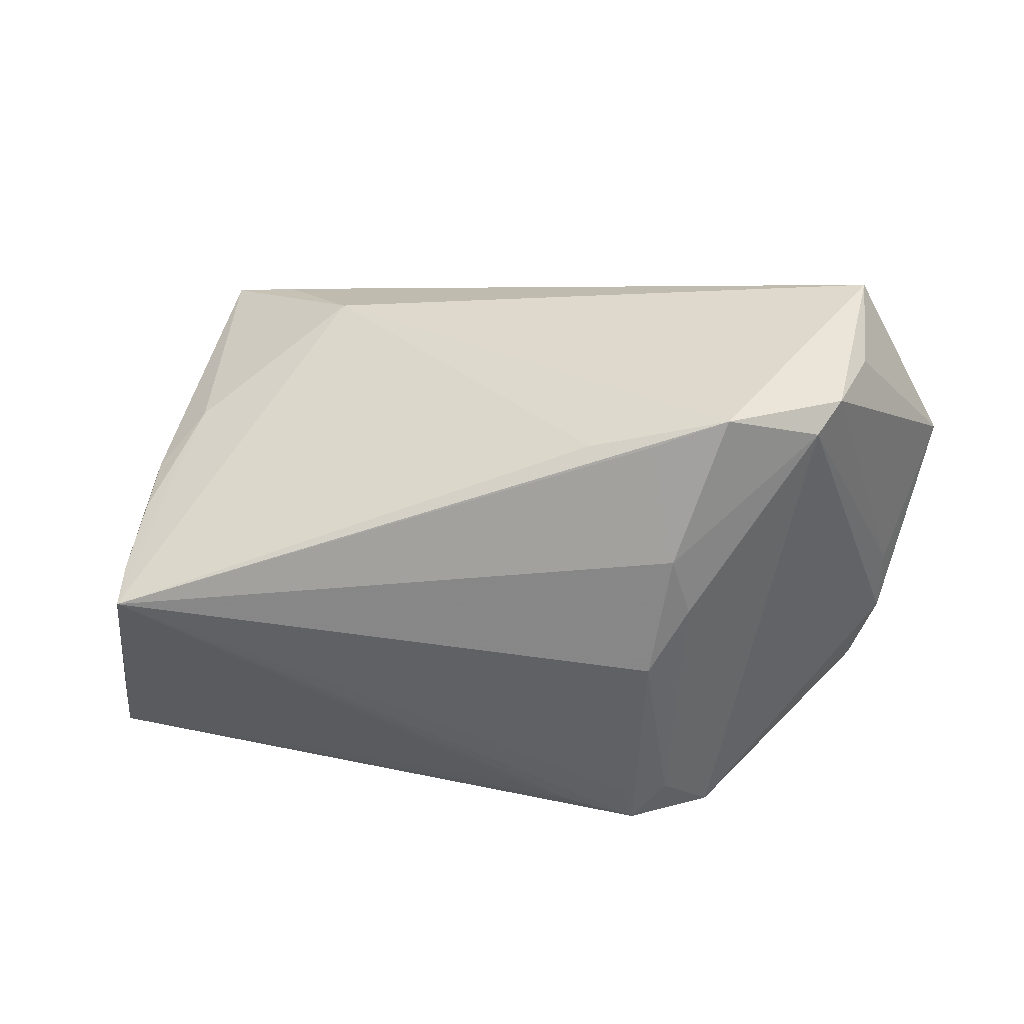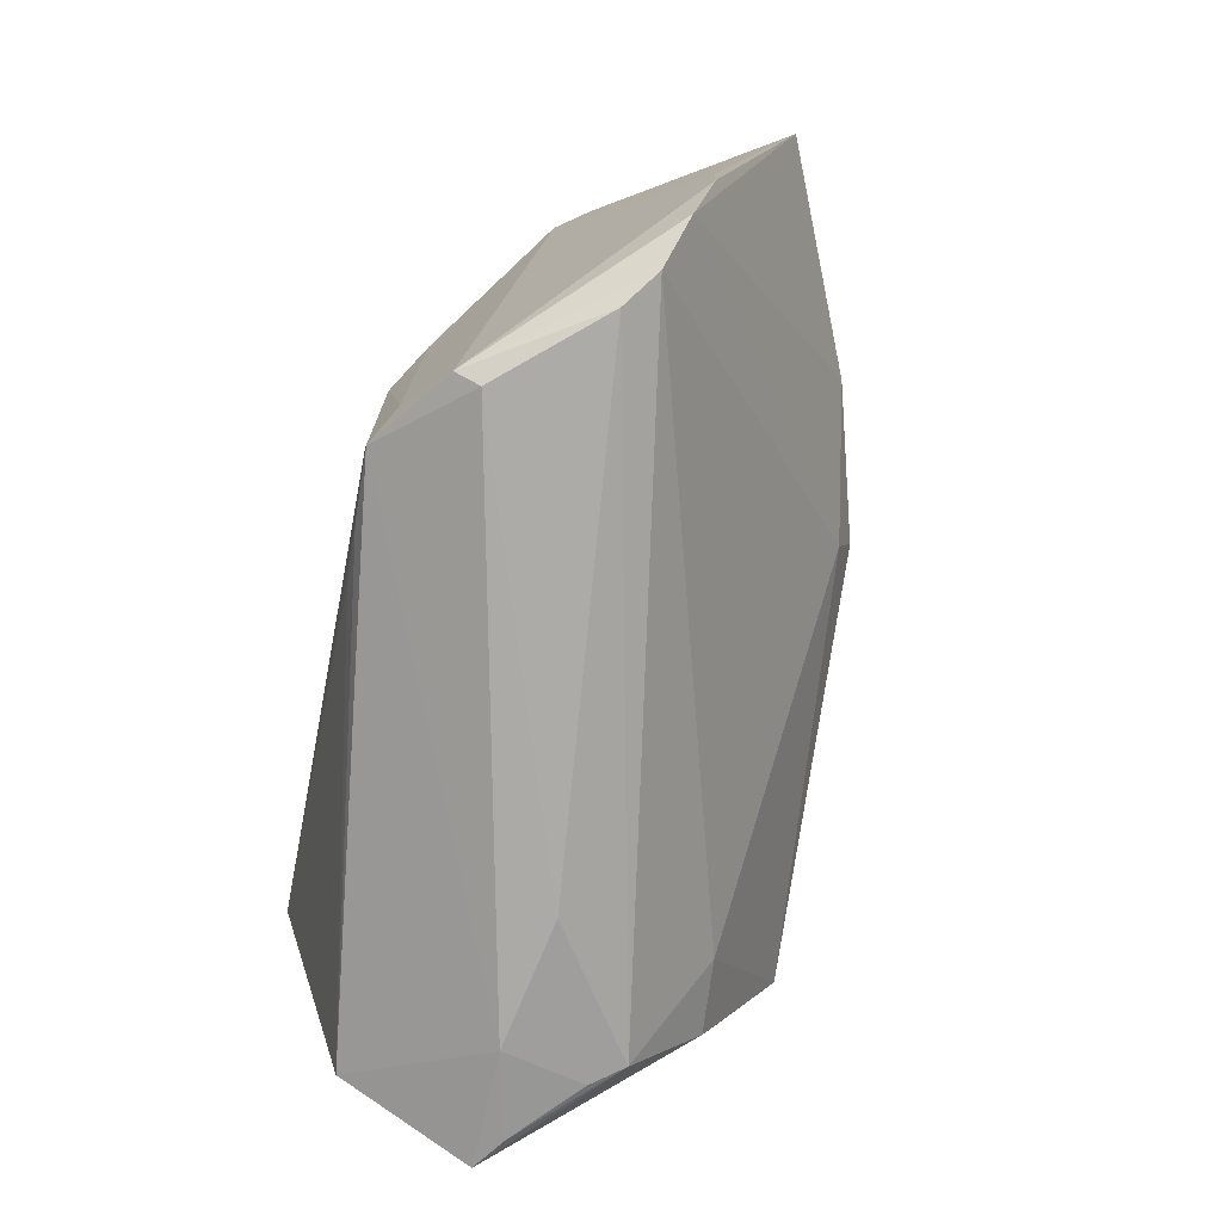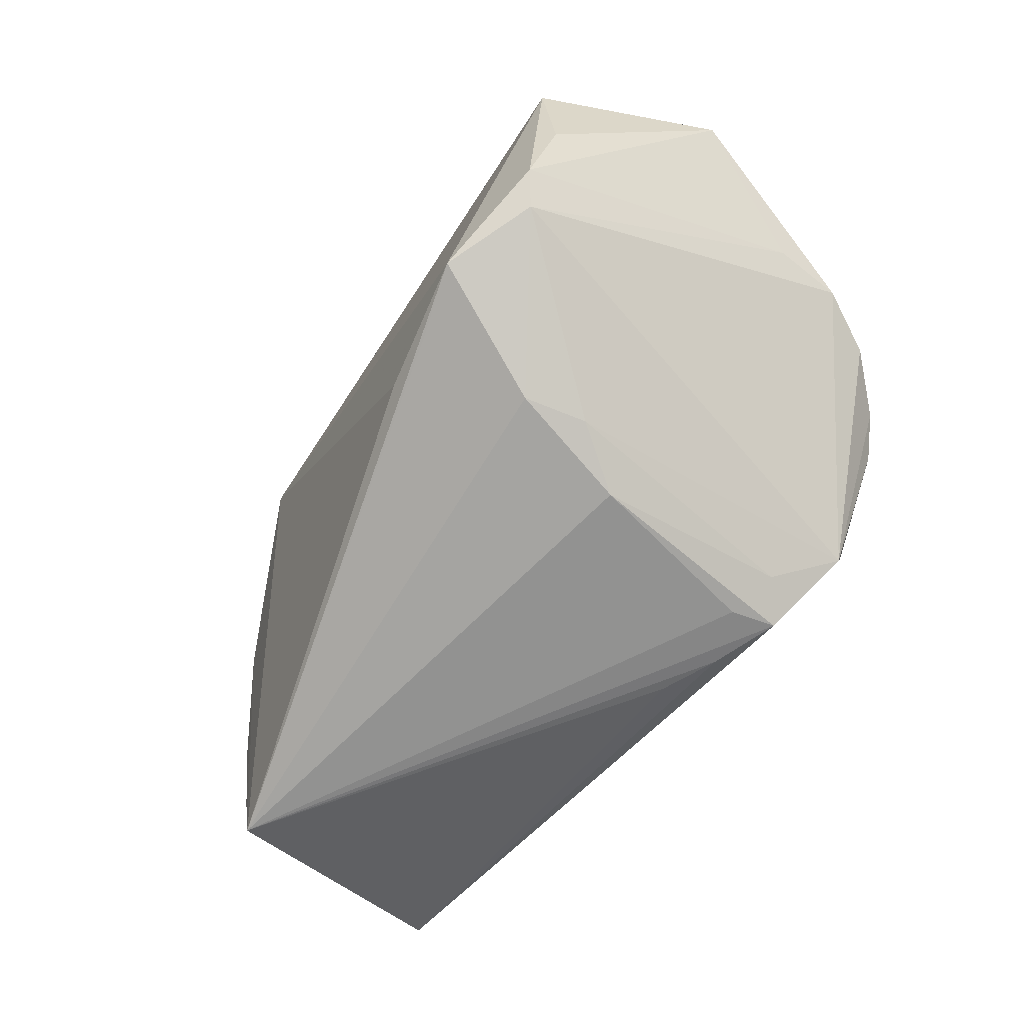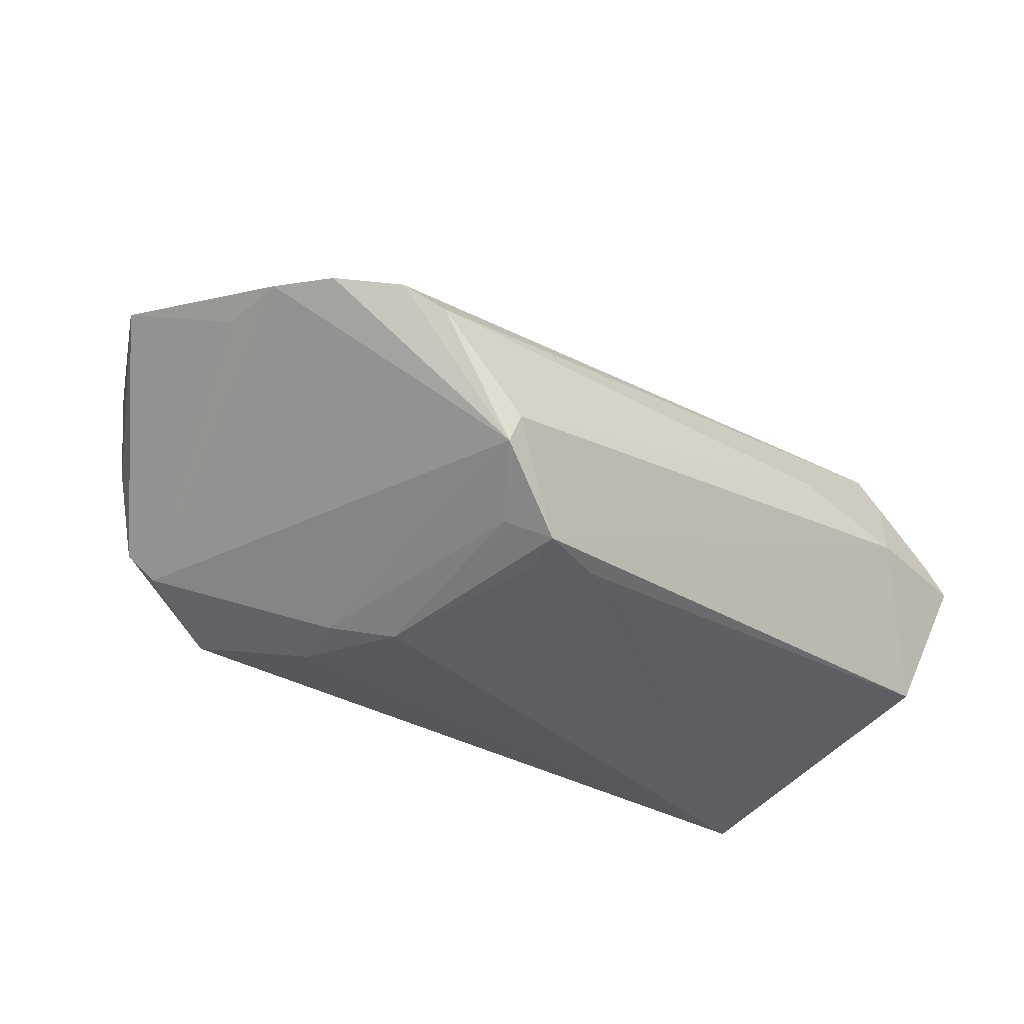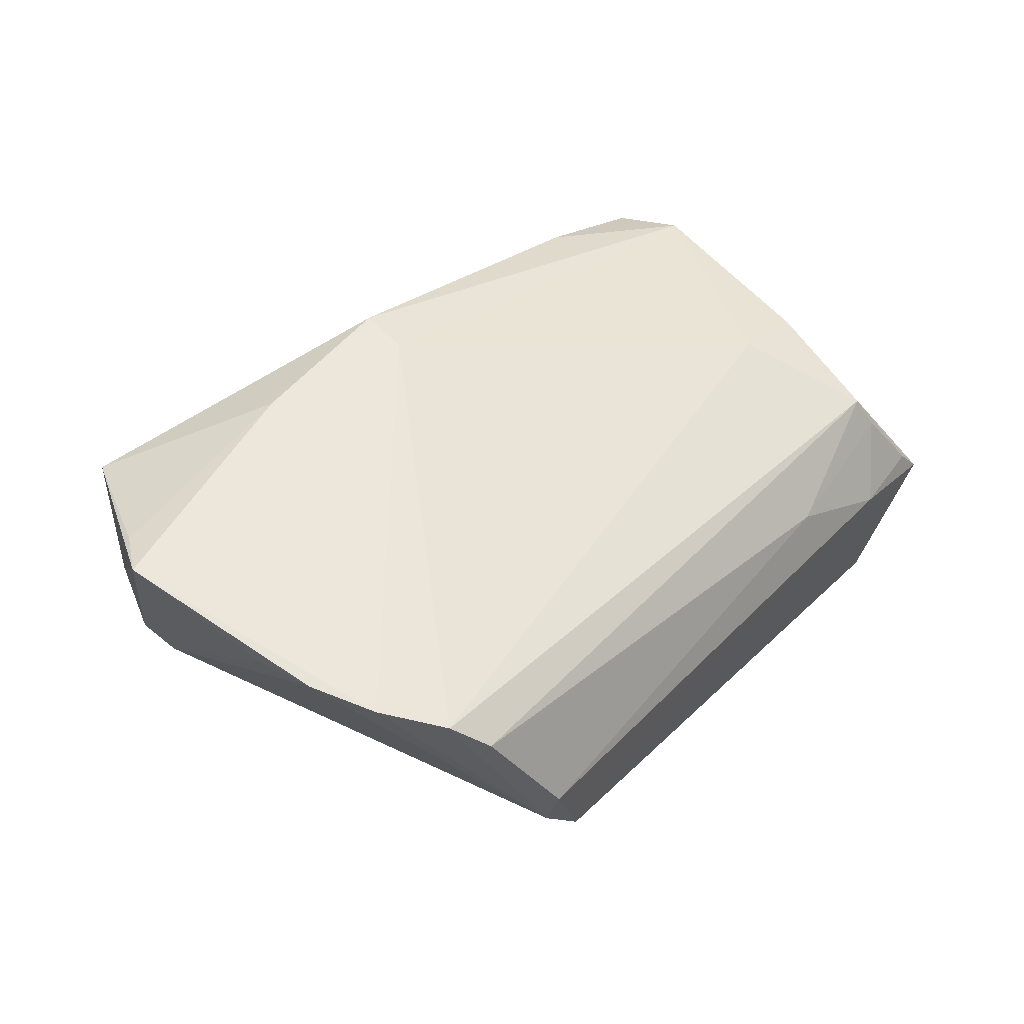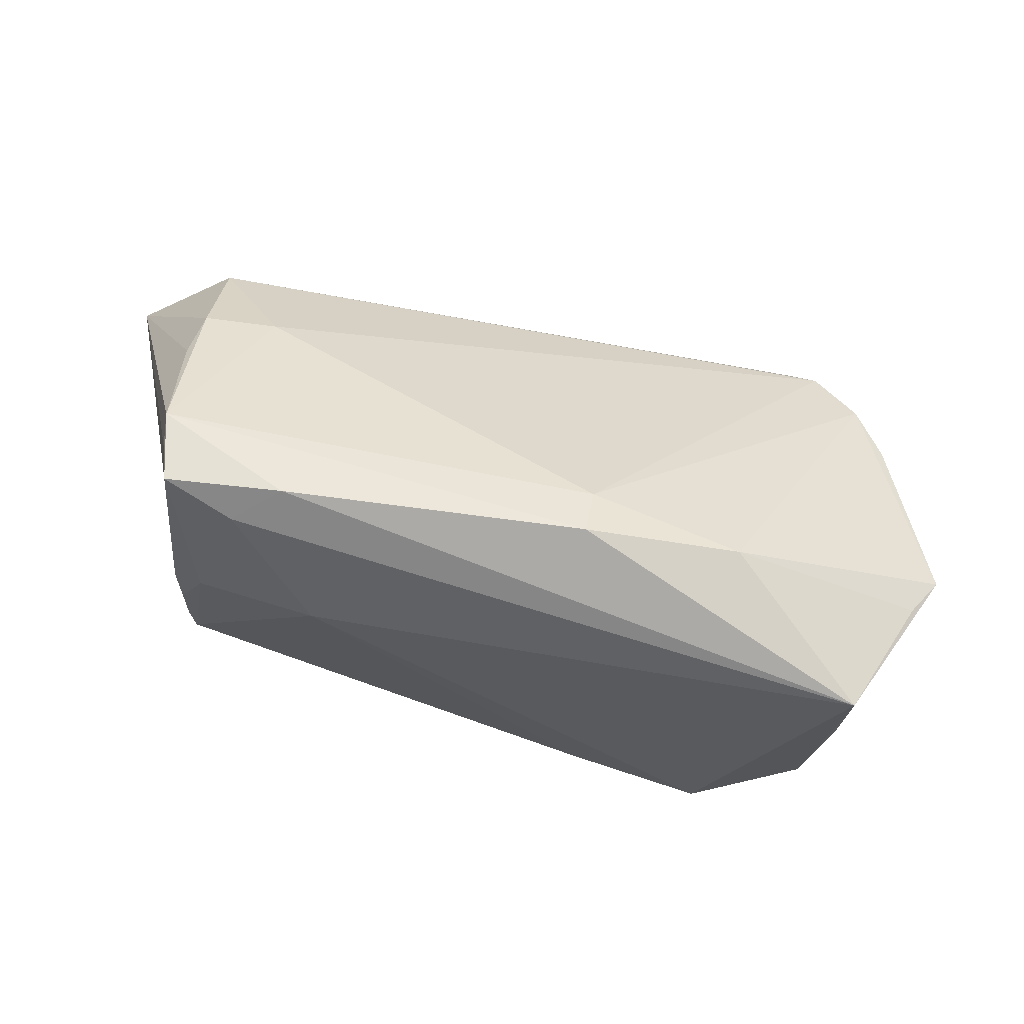
<metadata>
{"format":"obj","ext":"obj","renderer":"f3d","projection":"perspective","resolution":1024,"background":"white","views":[{"elev":40.0,"azim":-175.4,"up":"+Y"},{"elev":-75.4,"azim":-102.5,"up":"+Y"},{"elev":-66.3,"azim":-128.7,"up":"+Z"},{"elev":-38.2,"azim":-42.4,"up":"+Z"},{"elev":25.6,"azim":-48.8,"up":"+Z"},{"elev":61.7,"azim":-175.6,"up":"+Z"}]}
</metadata>
<code>
v -0.02784 0.008783 -0.02424
v -0.01426 0.02903 -0.01691
v -0.03123 0.03364 -0.01654
v 0.04482 0.01109 -0.002964
v 0.04093 0.01059 0.03337
v -0.06122 0.01231 0.0127
v 0.02158 0.0253 0.01677
v -0.04952 0.03258 0.01672
v 0.02493 0.01633 0.03408
v -0.0136 0.01752 0.03159
v -0.02634 -0.02361 -0.02455
v 0.0511 -0.03079 0.003227
v -0.03159 -0.03238 -0.01646
v -0.005828 -0.02257 -0.02645
v -0.05564 -0.004066 0.003448
v 0.03104 -0.01528 0.02319
v -0.0222 0.03022 -0.018
v 0.03959 0.01534 0.003591
v 0.02349 -0.03194 0.003363
v -0.01429 0.01122 0.02942
v 0.03151 0.01871 0.03006
v -0.04545 0.03178 -0.008679
v 0.04 0.01555 0.03377
v 0.04185 -0.00835 0.02649
v 0.0406 -0.01547 0.02394
v -0.04263 0.02938 -0.01276
v -0.02541 0.0165 -0.02378
v -0.02201 -0.02746 -0.02706
v -0.05767 0.01718 0.01418
v 0.04497 0.0105 -0.01107
v -0.01321 -0.02515 -0.02673
v 0.04308 -0.02963 0.0109
v 0.04578 0.008539 -0.02125
v -0.03226 -0.03096 -0.01966
v -0.03353 0.01604 0.02544
v -0.02029 -0.02184 -0.02743
v -0.04226 -0.0304 -0.004298
v -0.05568 -0.01303 0.00331
v 0.04562 0.007618 -0.02743
v 0.05407 -0.02563 -0.0004573
v 0.03984 -0.03238 0.0004021
v 0.04116 0.006244 0.03419
v -0.04655 -0.02753 -0.0009341
v -0.05226 -0.02085 0.001286
v 0.05033 -0.02472 -0.0167
v 0.05274 -0.02567 -0.009436
v -0.04917 0.03024 0.002327
v 0.05526 -0.03055 0.000358
v 0.04039 -0.02854 0.01498
v -0.02308 0.0009179 -0.02743
f 42 23 9
f 46 39 48
f 48 45 46
f 46 45 39
f 39 45 14
f 3 8 7
f 22 8 3
f 3 26 22
f 39 28 36
f 36 50 39
f 28 50 36
f 39 50 27
f 27 26 3
f 48 39 33
f 40 23 48
f 40 4 23
f 48 33 40
f 40 33 4
f 16 42 20
f 48 23 5
f 5 42 48
f 23 42 5
f 31 45 28
f 31 14 45
f 31 28 39
f 39 14 31
f 38 44 6
f 11 50 28
f 48 49 12
f 41 19 13
f 41 45 48
f 48 12 41
f 28 45 41
f 41 13 28
f 13 19 37
f 37 19 49
f 29 8 6
f 9 8 10
f 10 42 9
f 20 42 10
f 23 7 21
f 21 7 8
f 9 23 21
f 21 8 9
f 23 4 18
f 18 7 23
f 39 7 18
f 18 33 39
f 39 3 2
f 2 7 39
f 3 7 2
f 6 8 47
f 47 22 6
f 8 22 47
f 17 3 39
f 39 27 17
f 17 27 3
f 26 27 1
f 1 27 50
f 50 11 1
f 25 16 49
f 42 16 25
f 25 49 48
f 6 22 15
f 15 38 6
f 15 22 26
f 26 38 15
f 44 38 34
f 34 38 26
f 13 37 34
f 28 13 34
f 34 11 28
f 26 1 34
f 34 1 11
f 32 12 49
f 32 41 12
f 49 19 32
f 19 41 32
f 35 10 8
f 8 29 35
f 20 10 35
f 35 29 6
f 6 44 35
f 35 44 20
f 4 33 30
f 30 18 4
f 33 18 30
f 48 42 24
f 24 25 48
f 42 25 24
f 44 34 43
f 43 34 37
f 43 37 49
f 20 44 43
f 43 16 20
f 49 16 43

</code>
